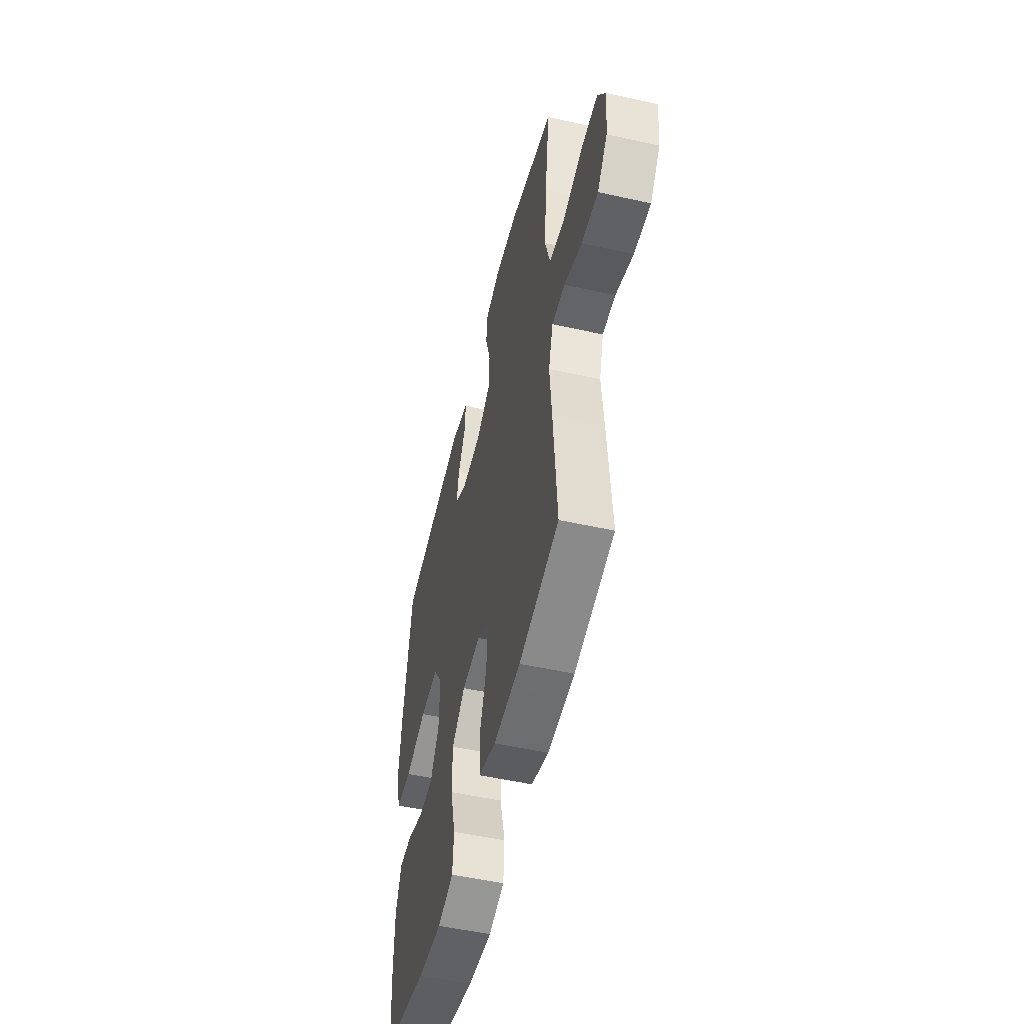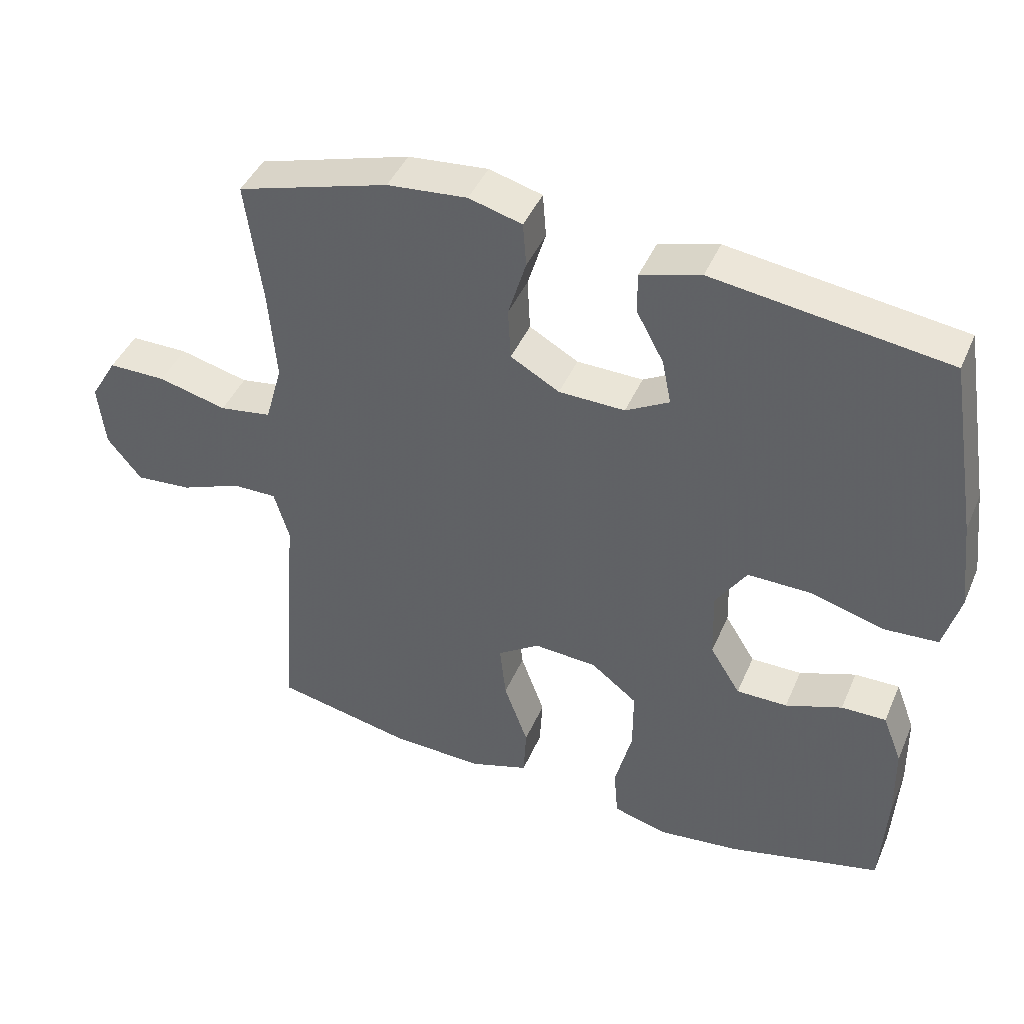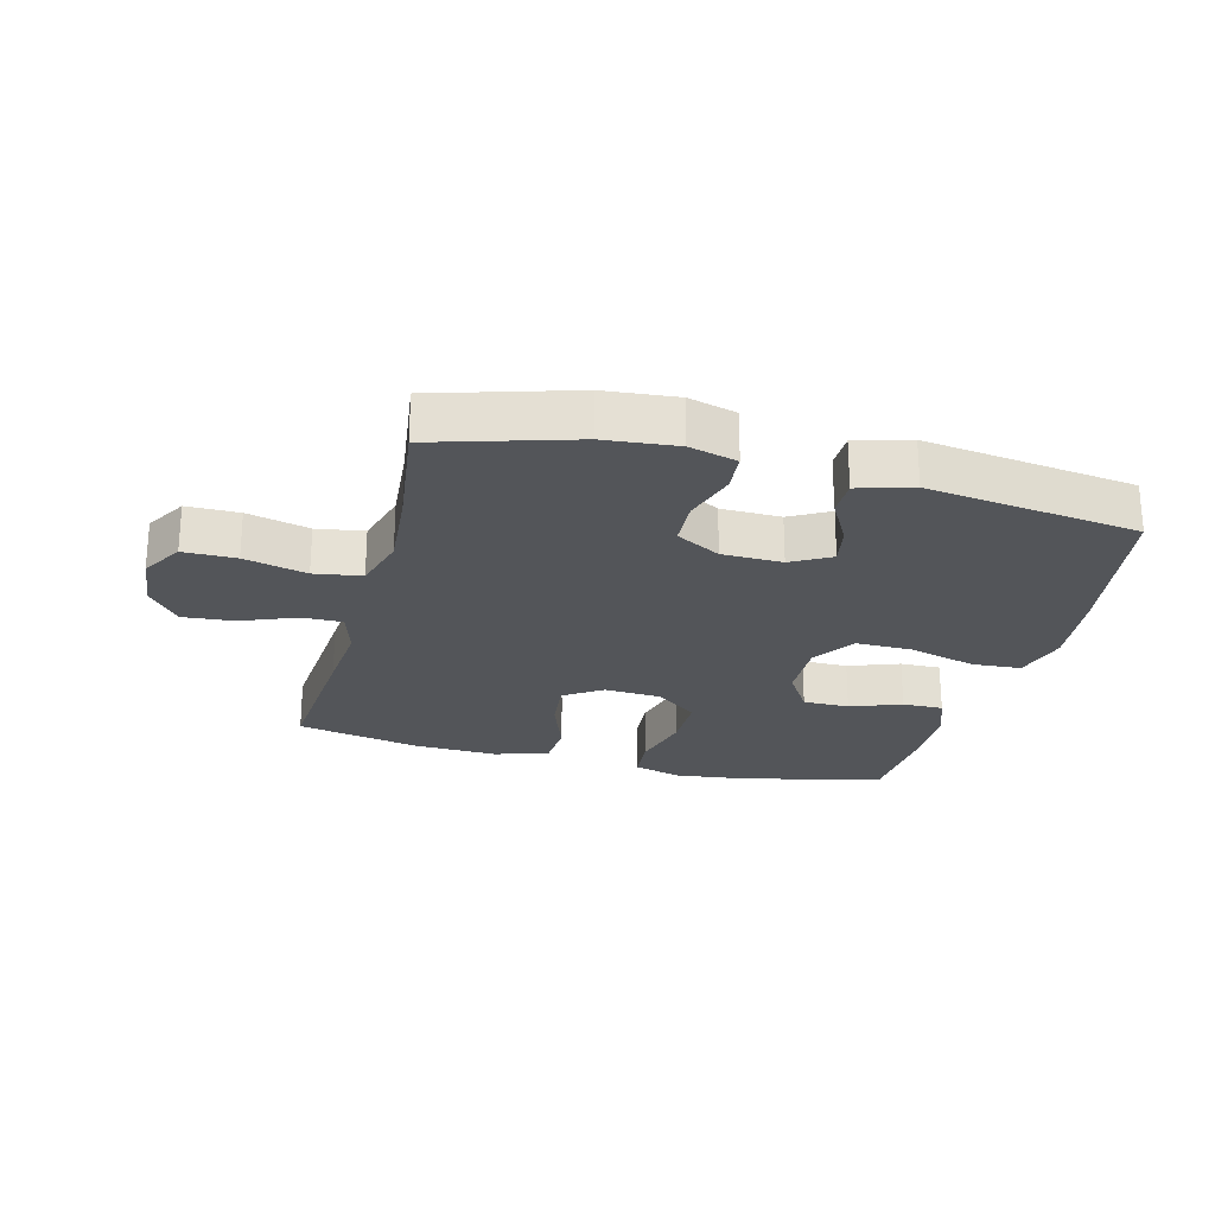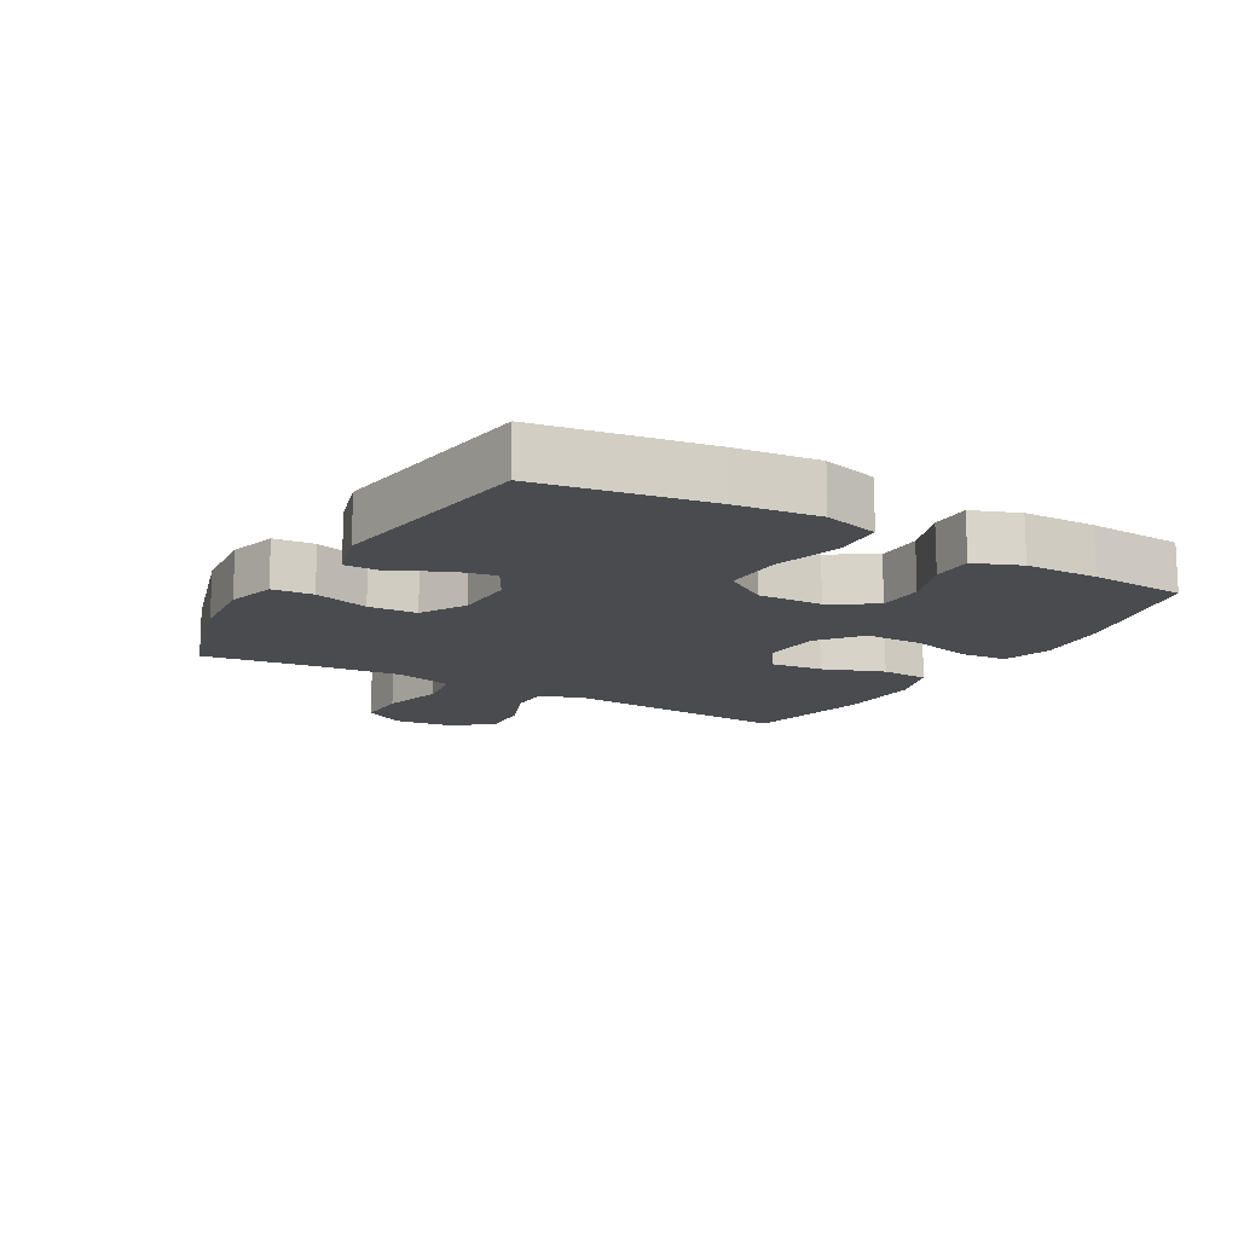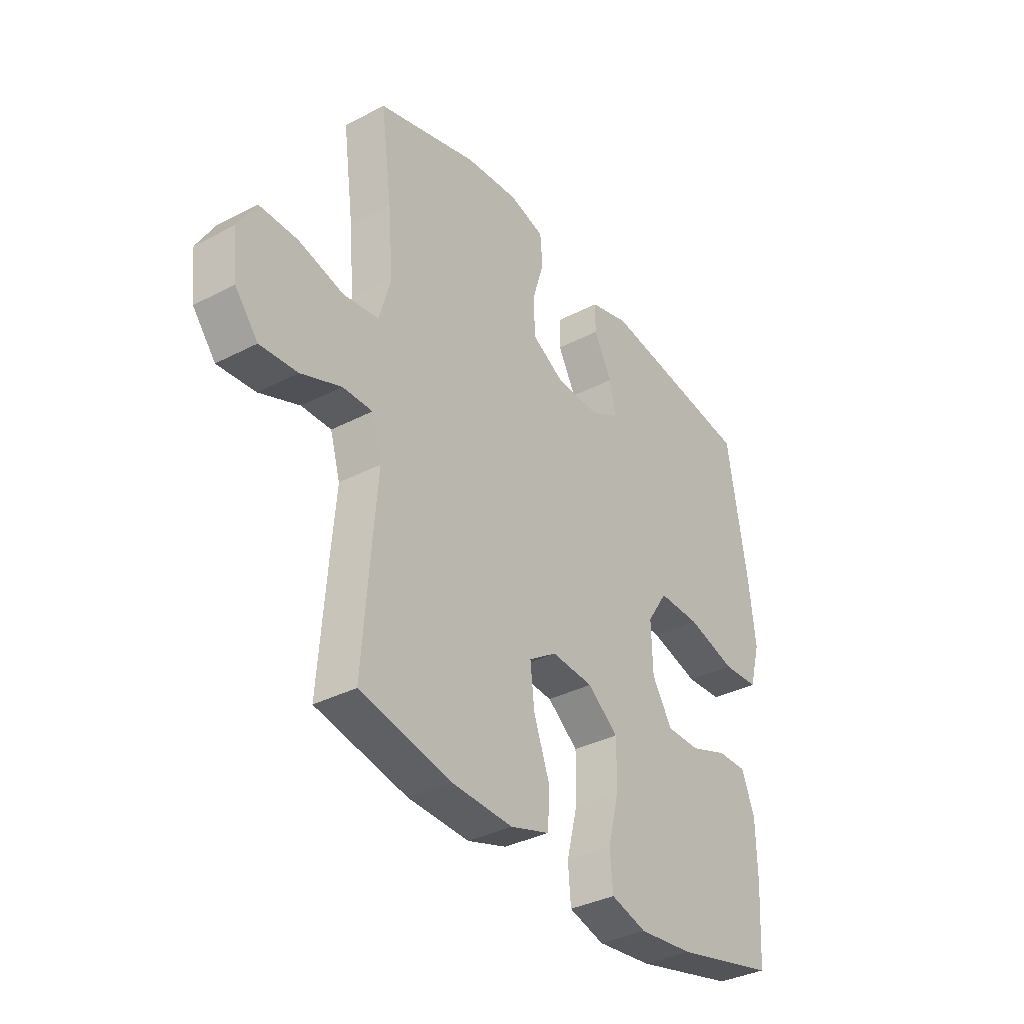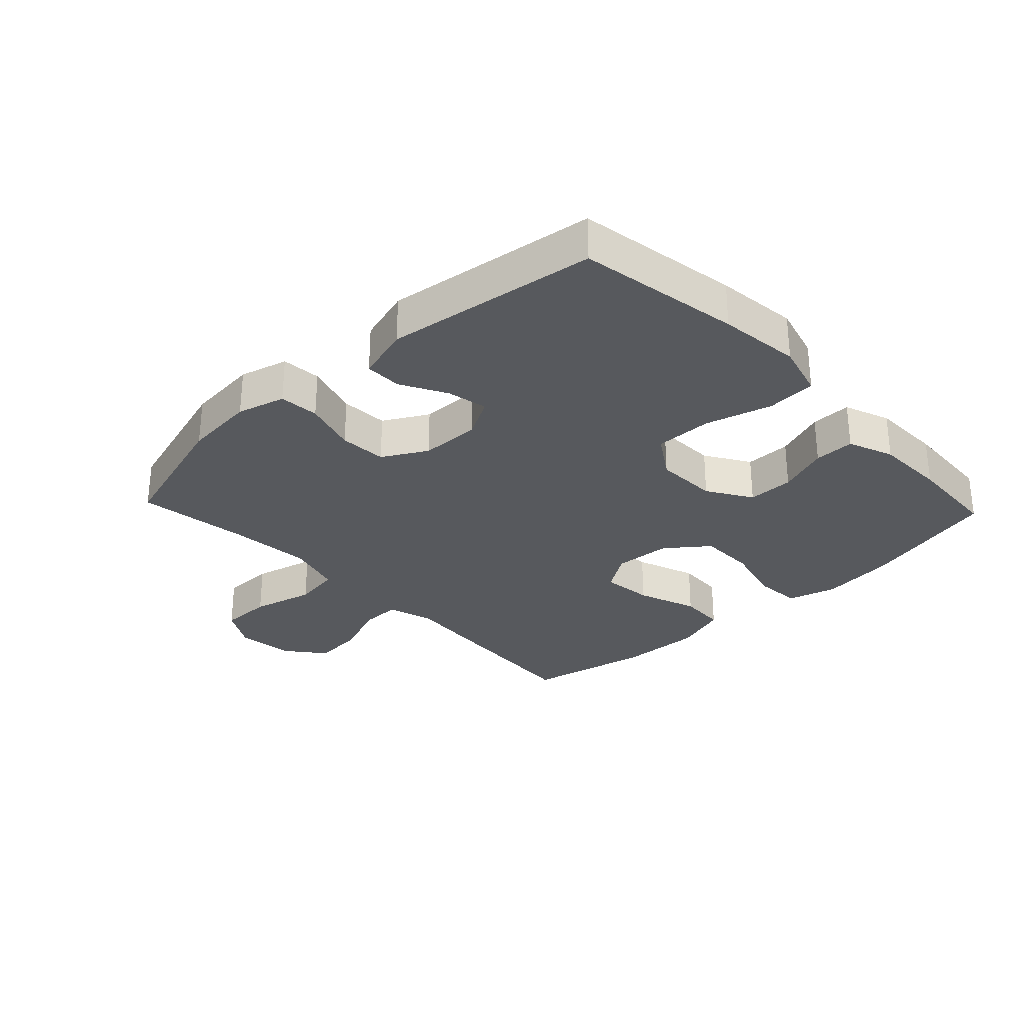
<metadata>
{"format":"obj","ext":"obj","renderer":"f3d","projection":"perspective","resolution":1024,"background":"white","views":[{"elev":-52.0,"azim":-103.5,"up":"+Z"},{"elev":43.3,"azim":22.3,"up":"+Z"},{"elev":-24.3,"azim":-14.6,"up":"+Y"},{"elev":-14.1,"azim":60.0,"up":"+Y"},{"elev":-35.5,"azim":-55.4,"up":"+Z"},{"elev":-29.4,"azim":43.4,"up":"+Y"}]}
</metadata>
<code>
v -0.5 0.07 -0.5
v -0.482 0.07 -0.261
v -0.472 0.07 -0.142
v -0.494 0.07 -0.067
v -0.559 0.07 -0.068
v -0.647 0.07 -0.103
v -0.729 0.07 -0.11
v -0.779 0.07 -0.048
v -0.789 0.07 0.045
v -0.75 0.07 0.111
v -0.666 0.07 0.111
v -0.566 0.07 0.086
v -0.49 0.07 0.098
v -0.465 0.07 0.187
v -0.476 0.07 0.319
v -0.5 0.07 0.5
v -0.279 0.07 0.566
v -0.163 0.07 0.577
v -0.086 0.07 0.556
v -0.081 0.07 0.492
v -0.107 0.07 0.406
v -0.103 0.07 0.33
v -0.032 0.07 0.29
v 0.064 0.07 0.288
v 0.127 0.07 0.323
v 0.114 0.07 0.388
v 0.074 0.07 0.462
v 0.074 0.07 0.521
v 0.161 0.07 0.546
v 0.5 0.07 0.5
v 0.543 0.07 0.239
v 0.558 0.07 0.108
v 0.534 0.07 0.021
v 0.455 0.07 0.016
v 0.348 0.07 0.046
v 0.256 0.07 0.047
v 0.211 0.07 -0.022
v 0.214 0.07 -0.123
v 0.258 0.07 -0.194
v 0.332 0.07 -0.194
v 0.414 0.07 -0.164
v 0.479 0.07 -0.163
v 0.507 0.07 -0.236
v 0.509 0.07 -0.35
v 0.5 0.07 -0.5
v 0.278 0.07 -0.554
v 0.158 0.07 -0.568
v 0.08 0.07 -0.546
v 0.074 0.07 -0.473
v 0.099 0.07 -0.373
v 0.099 0.07 -0.282
v 0.032 0.07 -0.23
v -0.06 0.07 -0.224
v -0.121 0.07 -0.265
v -0.112 0.07 -0.347
v -0.077 0.07 -0.443
v -0.081 0.07 -0.518
v -0.167 0.07 -0.546
v -0.301 0.07 -0.541
v -0.5 0 -0.5
v -0.482 0 -0.261
v -0.472 0 -0.142
v -0.494 0 -0.067
v -0.559 0 -0.068
v -0.647 0 -0.103
v -0.729 0 -0.11
v -0.779 0 -0.048
v -0.789 0 0.045
v -0.75 0 0.111
v -0.666 0 0.111
v -0.566 0 0.086
v -0.49 0 0.098
v -0.465 0 0.187
v -0.476 0 0.319
v -0.5 0 0.5
v -0.279 0 0.566
v -0.163 0 0.577
v -0.086 0 0.556
v -0.081 0 0.492
v -0.107 0 0.406
v -0.103 0 0.33
v -0.032 0 0.29
v 0.064 0 0.288
v 0.127 0 0.323
v 0.114 0 0.388
v 0.074 0 0.462
v 0.074 0 0.521
v 0.161 0 0.546
v 0.5 0 0.5
v 0.543 0 0.239
v 0.558 0 0.108
v 0.534 0 0.021
v 0.455 0 0.016
v 0.348 0 0.046
v 0.256 0 0.047
v 0.211 0 -0.022
v 0.214 0 -0.123
v 0.258 0 -0.194
v 0.332 0 -0.194
v 0.414 0 -0.164
v 0.479 0 -0.163
v 0.507 0 -0.236
v 0.509 0 -0.35
v 0.5 0 -0.5
v 0.278 0 -0.554
v 0.158 0 -0.568
v 0.08 0 -0.546
v 0.074 0 -0.473
v 0.099 0 -0.373
v 0.099 0 -0.282
v 0.032 0 -0.23
v -0.06 0 -0.224
v -0.121 0 -0.265
v -0.112 0 -0.347
v -0.077 0 -0.443
v -0.081 0 -0.518
v -0.167 0 -0.546
v -0.301 0 -0.541
f 1 2 3
f 59 1 3
f 58 59 3
f 57 58 3
f 56 57 3
f 55 56 3
f 54 55 3 4
f 53 54 4
f 52 53 4
f 48 49 50
f 47 48 50
f 46 47 50
f 45 46 50
f 44 45 50
f 43 44 50
f 42 43 50
f 41 42 50
f 40 41 50
f 39 40 50 51
f 38 39 51 52
f 33 34 35
f 32 33 35
f 31 32 35
f 30 31 35
f 29 30 35
f 28 29 35
f 27 28 35
f 26 27 35
f 25 26 35 36
f 24 25 36 37
f 19 20 21
f 18 19 21
f 17 18 21
f 16 17 21
f 15 16 21
f 14 15 21 22
f 13 14 22 23
f 10 11 12
f 9 10 12
f 8 9 12
f 7 8 12
f 6 7 12
f 5 6 12
f 4 5 12 13
f 37 38 52
f 24 37 52
f 23 24 52
f 13 23 52
f 4 13 52
f 62 61 60
f 62 60 118
f 62 118 117
f 62 117 116
f 62 116 115
f 62 115 114
f 63 62 114 113
f 63 113 112
f 63 112 111
f 109 108 107
f 109 107 106
f 109 106 105
f 109 105 104
f 109 104 103
f 109 103 102
f 109 102 101
f 109 101 100
f 109 100 99
f 110 109 99 98
f 111 110 98 97
f 94 93 92
f 94 92 91
f 94 91 90
f 94 90 89
f 94 89 88
f 94 88 87
f 94 87 86
f 94 86 85
f 95 94 85 84
f 96 95 84 83
f 80 79 78
f 80 78 77
f 80 77 76
f 80 76 75
f 80 75 74
f 81 80 74 73
f 82 81 73 72
f 71 70 69
f 71 69 68
f 71 68 67
f 71 67 66
f 71 66 65
f 71 65 64
f 72 71 64 63
f 111 97 96
f 111 96 83
f 111 83 82
f 111 82 72
f 111 72 63
f 1 60 61 2
f 2 61 62 3
f 3 62 63 4
f 4 63 64 5
f 5 64 65 6
f 6 65 66 7
f 7 66 67 8
f 8 67 68 9
f 9 68 69 10
f 10 69 70 11
f 11 70 71 12
f 12 71 72 13
f 13 72 73 14
f 14 73 74 15
f 15 74 75 16
f 16 75 76 17
f 17 76 77 18
f 18 77 78 19
f 19 78 79 20
f 20 79 80 21
f 21 80 81 22
f 22 81 82 23
f 23 82 83 24
f 24 83 84 25
f 25 84 85 26
f 26 85 86 27
f 27 86 87 28
f 28 87 88 29
f 29 88 89 30
f 30 89 90 31
f 31 90 91 32
f 32 91 92 33
f 33 92 93 34
f 34 93 94 35
f 35 94 95 36
f 36 95 96 37
f 37 96 97 38
f 38 97 98 39
f 39 98 99 40
f 40 99 100 41
f 41 100 101 42
f 42 101 102 43
f 43 102 103 44
f 44 103 104 45
f 45 104 105 46
f 46 105 106 47
f 47 106 107 48
f 48 107 108 49
f 49 108 109 50
f 50 109 110 51
f 51 110 111 52
f 52 111 112 53
f 53 112 113 54
f 54 113 114 55
f 55 114 115 56
f 56 115 116 57
f 57 116 117 58
f 58 117 118 59
f 59 118 60 1

</code>
